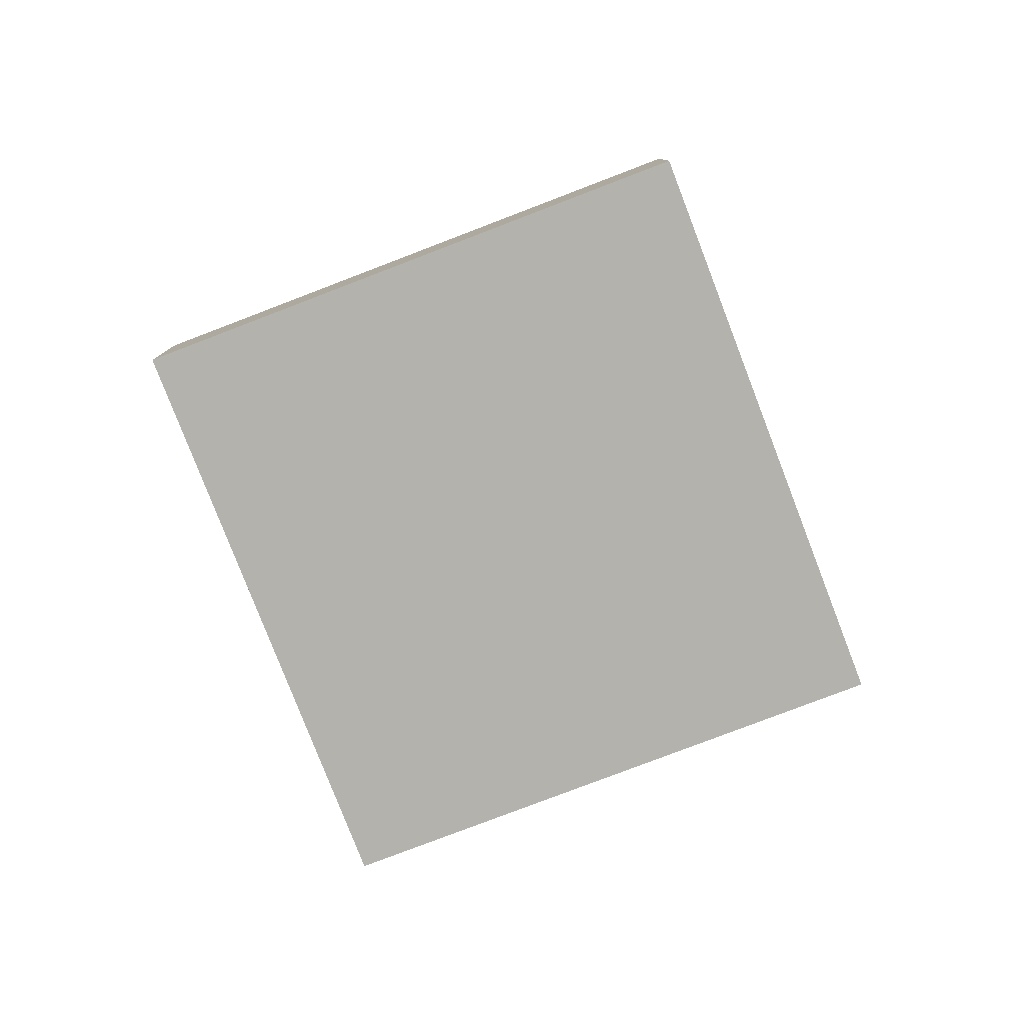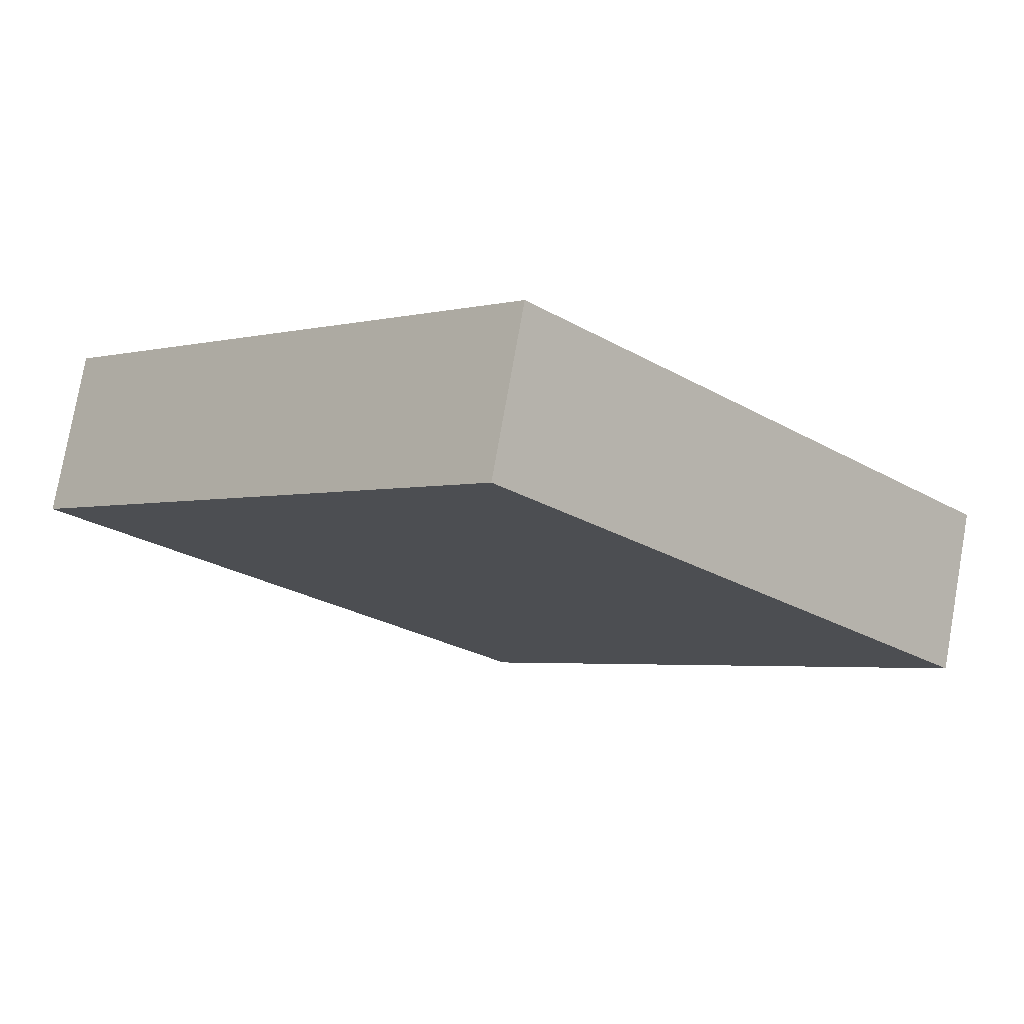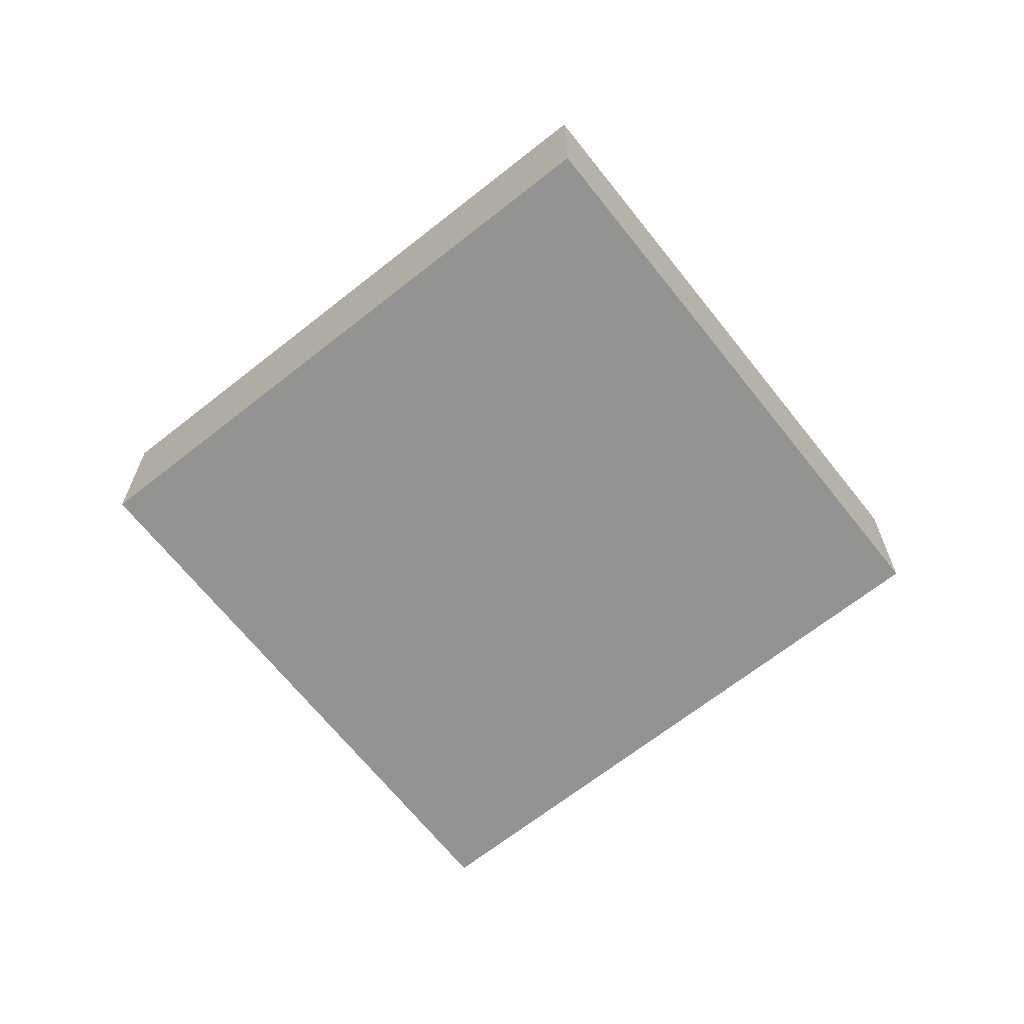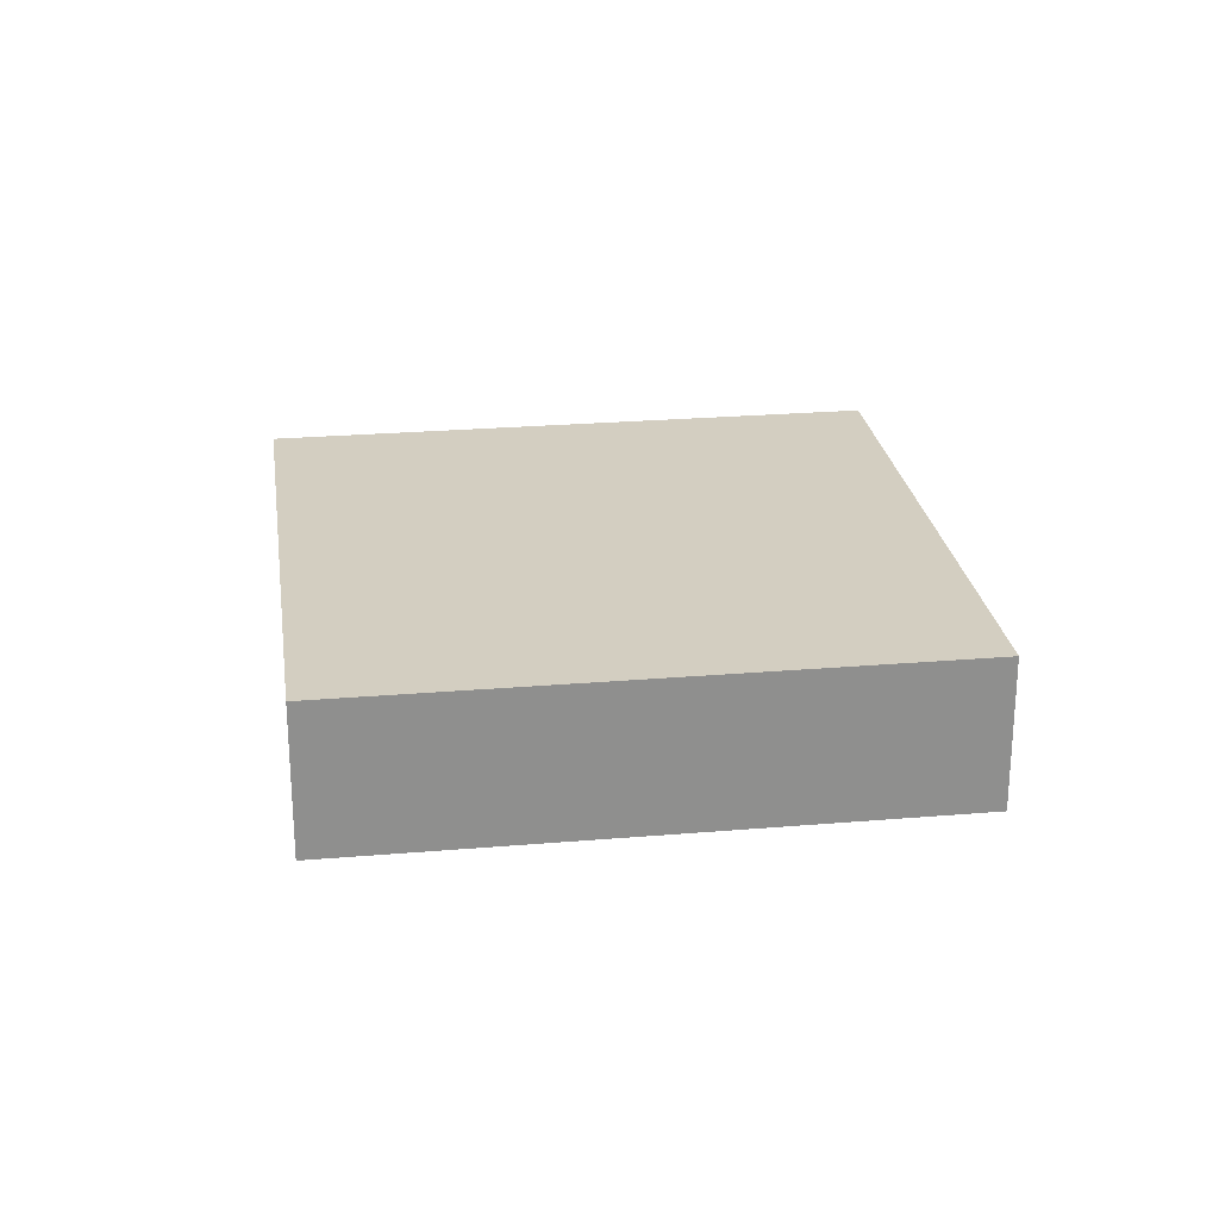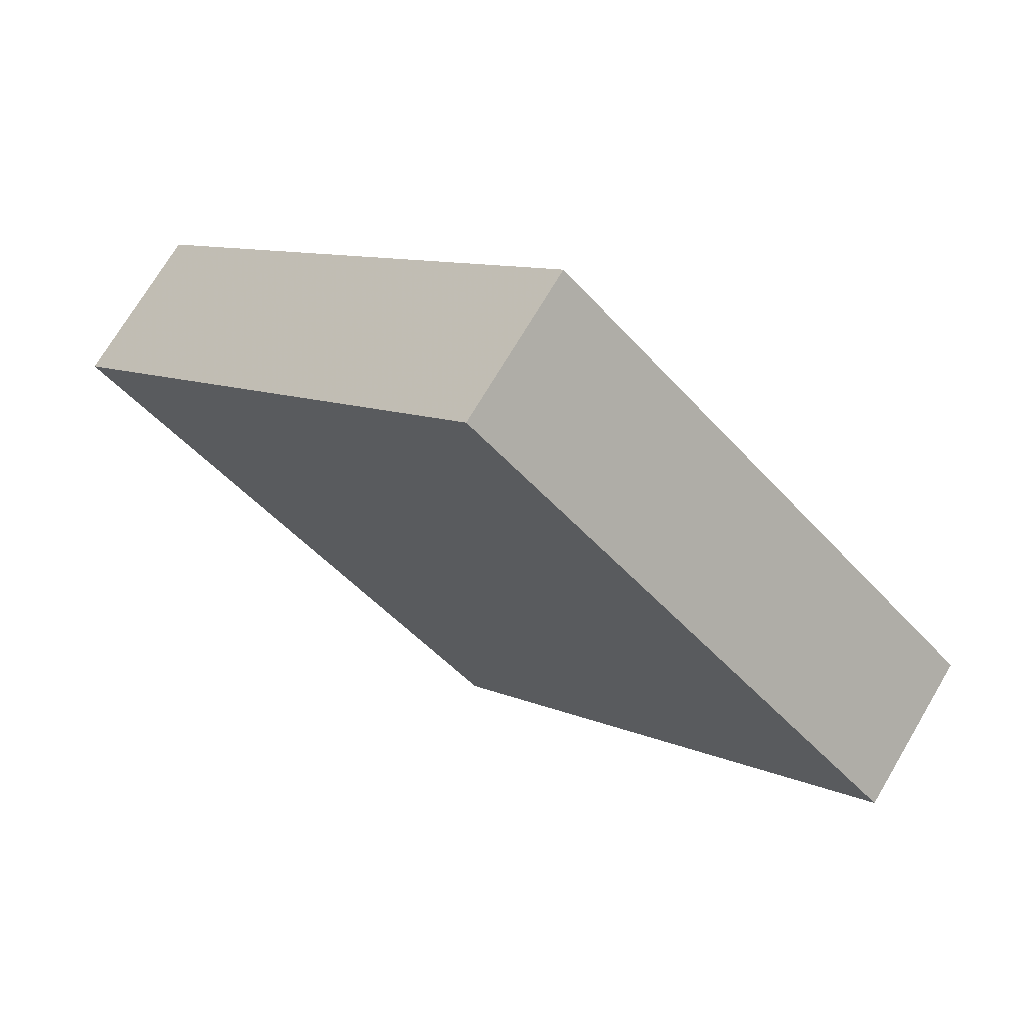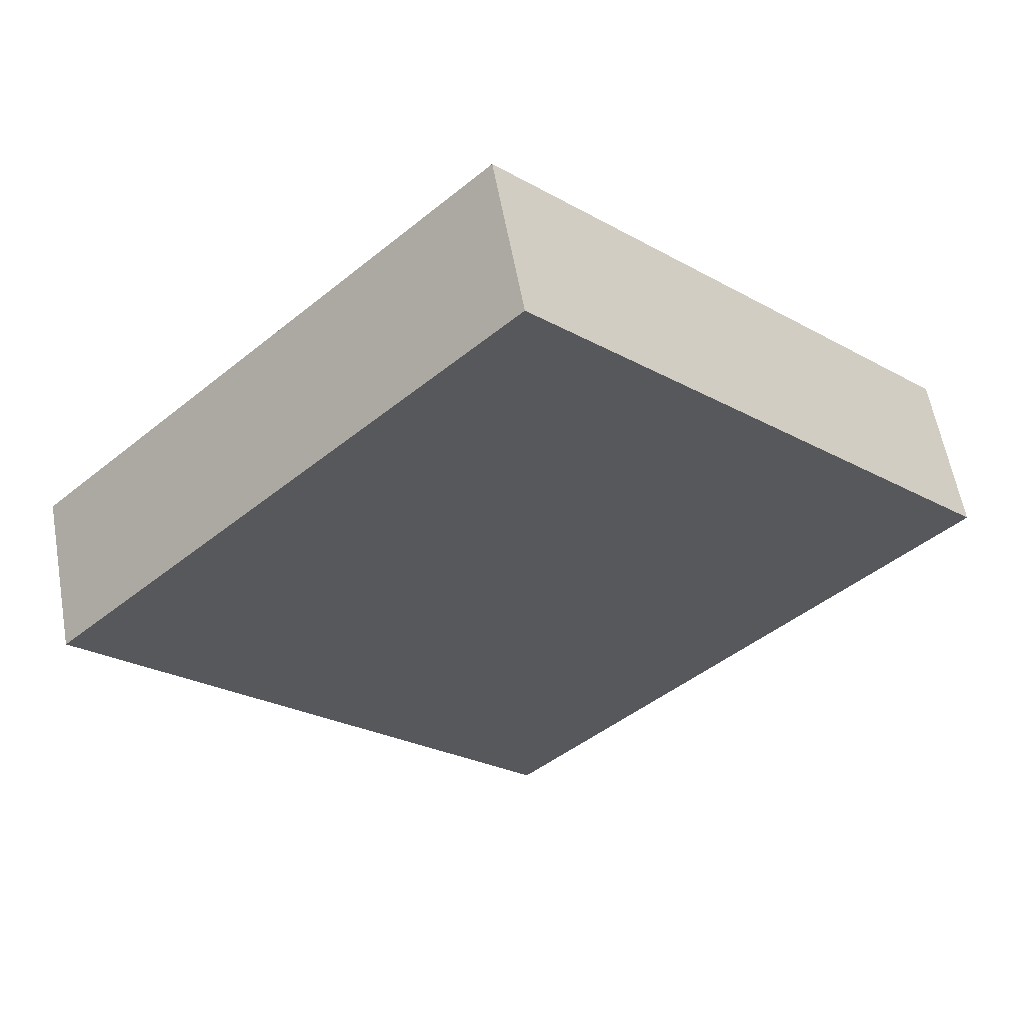
<metadata>
{"format":"obj","ext":"obj","renderer":"f3d","projection":"perspective","resolution":1024,"background":"white","views":[{"elev":-79.5,"azim":-23.4,"up":"+Y"},{"elev":77.2,"azim":10.0,"up":"+Z"},{"elev":-66.6,"azim":84.0,"up":"+Y"},{"elev":25.2,"azim":-142.3,"up":"+Y"},{"elev":71.9,"azim":-149.4,"up":"+Z"},{"elev":58.6,"azim":-10.1,"up":"+Z"}]}
</metadata>
<code>
v -106.4 -6.301 -59.99
v -106.4 -8.463 -59.99
v -100.2 -8.463 -66.3
v -100.2 -6.301 -66.3
v -106.3 -8.463 -72.26
v -106.3 -6.301 -72.26
v -112.5 -8.463 -65.96
v -112.5 -6.301 -65.96
g CityEngineMaterial_65
f 1 2 3 4
f 4 3 5 6
f 6 5 7 8
f 8 7 2 1
v -112.5 -6.301 -65.96
v -106.4 -6.301 -59.99
v -100.2 -6.301 -66.3
v -106.3 -6.301 -72.26
v -106.4 -8.463 -59.99
v -112.5 -8.463 -65.96
v -106.3 -8.463 -72.26
v -100.2 -8.463 -66.3
g CityEngineMaterial_64
f 9 10 11 12
f 13 14 15 16

</code>
